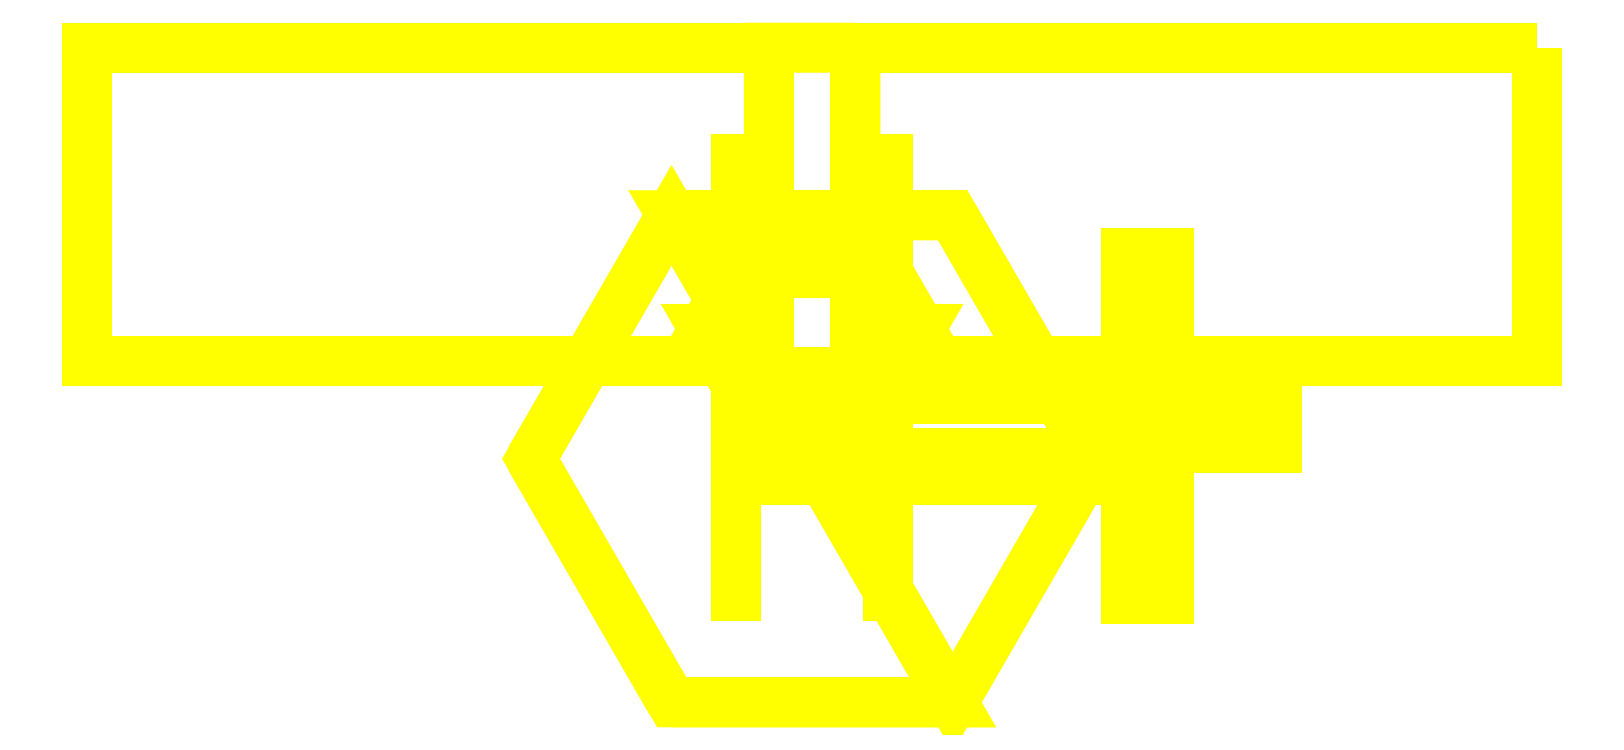
<metadata>
{"format":"dxf","ext":"dxf","renderer":"ezdxf+matplotlib","layout":"modelspace","background":"white","min_lineweight":24,"dpi":150}
</metadata>
<code>
0
SECTION
2
ENTITIES
0
3DFACE
8
TURRET
10
0.07
20
-8.7
30
0.28
11
0.07
21
-8.66
31
0.23
12
0.07
22
-8.62
32
0.28
13
0.07
23
-8.65
33
0.35
0
3DFACE
8
TURRET
10
0.07
20
-8.7
30
0.34
11
0.07
21
-8.7
31
0.28
12
0.07
22
-8.65
32
0.35
13
0.07
23
-8.7
33
0.37
0
3DFACE
8
TURRET
10
0.07
20
-8.77
30
0.35
11
0.07
21
-8.7
31
0.34
12
0.07
22
-8.7
32
0.37
13
0.07
23
-8.75
33
0.4
0
3DFACE
8
TURRET
10
0.07
20
-8.66
30
0.23
11
0.07
21
-8.6
31
0.19
12
0.07
22
-8.58
32
0.26
13
0.07
23
-8.62
33
0.28
0
3DFACE
8
TURRET
10
0.07
20
-8.6
30
0.19
11
0.07
21
-8.43
31
0.19
12
0.07
22
-8.43
32
0.22
13
0.07
23
-8.58
33
0.26
0
3DFACE
8
TURRET
10
0.26
20
-8.62
30
9e-16
11
0.13
21
-8.395
31
9e-16
12
0.13
22
-8.395
32
0.04
13
0.26
23
-8.62
33
0.04
0
3DFACE
8
TURRET
10
0.13
20
-8.395
30
9e-16
11
-0.13
21
-8.395
31
9e-16
12
-0.13
22
-8.395
32
0.04
13
0.13
23
-8.395
33
0.04
0
3DFACE
8
TURRET
10
-0.13
20
-8.395
30
9e-16
11
-0.26
21
-8.62
31
9e-16
12
-0.26
22
-8.62
32
0.04
13
-0.13
23
-8.395
33
0.04
0
3DFACE
8
TURRET
10
-0.26
20
-8.62
30
9e-16
11
-0.13
21
-8.845
31
9e-16
12
-0.13
22
-8.845
32
0.04
13
-0.26
23
-8.62
33
0.04
0
3DFACE
8
TURRET
10
-0.13
20
-8.845
30
9e-16
11
0.13
21
-8.845
31
9e-16
12
0.13
22
-8.845
32
0.04
13
-0.13
23
-8.845
33
0.04
0
3DFACE
8
TURRET
10
0.13
20
-8.845
30
9e-16
11
0.26
21
-8.62
31
9e-16
12
0.26
22
-8.62
32
0.04
13
0.13
23
-8.845
33
0.04
0
3DFACE
8
TURRET
10
0.06
20
-8.5
30
0.17
11
0.03
21
-8.552
31
0.17
12
0.05
22
-8.587
32
0.13
13
0.1
23
-8.5
33
0.13
0
3DFACE
8
TURRET
10
0.03
20
-8.552
30
0.17
11
-0.03
21
-8.552
31
0.17
12
-0.05
22
-8.587
32
0.13
13
0.05
23
-8.587
33
0.13
0
3DFACE
8
TURRET
10
-0.03
20
-8.552
30
0.17
11
-0.06
21
-8.5
31
0.17
12
-0.1
22
-8.5
32
0.13
13
-0.05
23
-8.587
33
0.13
0
3DFACE
8
TURRET
10
-0.06
20
-8.5
30
0.17
11
-0.03
21
-8.448
31
0.17
12
-0.05
22
-8.413
32
0.13
13
-0.1
23
-8.5
33
0.13
0
3DFACE
8
TURRET
10
-0.03
20
-8.448
30
0.17
11
0.03
21
-8.448
31
0.17
12
0.05
22
-8.413
32
0.13
13
-0.05
23
-8.413
33
0.13
0
3DFACE
8
TURRET
10
0.03
20
-8.448
30
0.17
11
0.06
21
-8.5
31
0.17
12
0.1
22
-8.5
32
0.13
13
0.05
23
-8.413
33
0.13
0
3DFACE
8
TURRET
10
0.1
20
-8.5
30
0.04
11
0.05
21
-8.413
31
0.04
12
0.05
22
-8.413
32
0.13
13
0.1
23
-8.5
33
0.13
0
3DFACE
8
TURRET
10
0.05
20
-8.413
30
0.04
11
-0.05
21
-8.413
31
0.04
12
-0.05
22
-8.413
32
0.13
13
0.05
23
-8.413
33
0.13
0
3DFACE
8
TURRET
10
-0.05
20
-8.413
30
0.04
11
-0.1
21
-8.5
31
0.04
12
-0.1
22
-8.5
32
0.13
13
-0.05
23
-8.413
33
0.13
0
3DFACE
8
TURRET
10
-0.1
20
-8.5
30
0.04
11
-0.05
21
-8.587
31
0.04
12
-0.05
22
-8.587
32
0.13
13
-0.1
23
-8.5
33
0.13
0
3DFACE
8
TURRET
10
-0.05
20
-8.587
30
0.04
11
0.05
21
-8.587
31
0.04
12
0.05
22
-8.587
32
0.13
13
-0.05
23
-8.587
33
0.13
0
3DFACE
8
TURRET
10
0.05
20
-8.587
30
0.04
11
0.1
21
-8.5
31
0.04
12
0.1
22
-8.5
32
0.13
13
0.05
23
-8.587
33
0.13
0
3DFACE
8
TURRET
10
0.06
20
-8.5
30
0.17
11
0.03
21
-8.448
31
0.17
12
0.03
22
-8.448
32
0.19
13
0.06
23
-8.5
33
0.19
0
3DFACE
8
TURRET
10
0.03
20
-8.448
30
0.17
11
-0.03
21
-8.448
31
0.17
12
-0.03
22
-8.448
32
0.19
13
0.03
23
-8.448
33
0.19
0
3DFACE
8
TURRET
10
-0.03
20
-8.448
30
0.17
11
-0.06
21
-8.5
31
0.17
12
-0.06
22
-8.5
32
0.19
13
-0.03
23
-8.448
33
0.19
0
3DFACE
8
TURRET
10
-0.06
20
-8.5
30
0.17
11
-0.03
21
-8.552
31
0.17
12
-0.03
22
-8.552
32
0.19
13
-0.06
23
-8.5
33
0.19
0
3DFACE
8
TURRET
10
-0.03
20
-8.552
30
0.17
11
0.03
21
-8.552
31
0.17
12
0.03
22
-8.552
32
0.19
13
-0.03
23
-8.552
33
0.19
0
3DFACE
8
TURRET
10
0.03
20
-8.552
30
0.17
11
0.06
21
-8.5
31
0.17
12
0.06
22
-8.5
32
0.19
13
0.03
23
-8.552
33
0.19
0
3DFACE
8
TURRET
10
-0.07
20
-8.7
30
0.28
11
-0.07
21
-8.66
31
0.23
12
-0.07
22
-8.62
32
0.28
13
-0.07
23
-8.65
33
0.35
0
3DFACE
8
TURRET
10
-0.07
20
-8.7
30
0.34
11
-0.07
21
-8.7
31
0.28
12
-0.07
22
-8.65
32
0.35
13
-0.07
23
-8.7
33
0.37
0
3DFACE
8
TURRET
10
-0.07
20
-8.77
30
0.35
11
-0.07
21
-8.7
31
0.34
12
-0.07
22
-8.7
32
0.37
13
-0.07
23
-8.75
33
0.4
0
3DFACE
8
TURRET
10
-0.07
20
-8.66
30
0.23
11
-0.07
21
-8.6
31
0.19
12
-0.07
22
-8.58
32
0.26
13
-0.07
23
-8.62
33
0.28
0
3DFACE
8
TURRET
10
-0.07
20
-8.6
30
0.19
11
-0.07
21
-8.43
31
0.19
12
-0.07
22
-8.43
32
0.22
13
-0.07
23
-8.58
33
0.26
0
3DFACE
8
TURRET
10
-0.07
20
-8.6
30
0.19
11
-0.07
21
-8.43
31
0.19
12
0.07
22
-8.43
32
0.19
13
0.07
23
-8.6
33
0.19
0
3DFACE
8
TURRET
10
-0.26
20
-8.62
30
0.04
11
-0.13
21
-8.845
31
0.04
12
0.13
22
-8.845
32
0.04
13
-0.13
23
-8.395
33
0.04
0
3DFACE
8
TURRET
10
-0.13
20
-8.395
30
0.04
11
0.13
21
-8.845
31
0.04
12
0.26
22
-8.62
32
0.04
13
0.13
23
-8.395
33
0.04
0
3DFACE
8
TURRET
10
0.13
20
-8.845
30
9e-16
11
-0.13
21
-8.395
31
9e-16
12
0.13
22
-8.395
32
9e-16
13
0.26
23
-8.62
33
9e-16
0
3DFACE
8
TURRET
10
-0.13
20
-8.845
30
9e-16
11
-0.26
21
-8.62
31
9e-16
12
-0.13
22
-8.395
32
9e-16
13
0.13
23
-8.845
33
9e-16
0
3DFACE
8
TURRET
10
0.29
20
-8.75
30
0.08
11
0.29
21
-8.703
31
-0.03314
12
0.33
22
-8.703
32
-0.03314
13
0.33
23
-8.75
33
0.08
0
3DFACE
8
TURRET
10
0.29
20
-8.477
30
-0.03314
11
0.29
21
-8.43
31
0.08
12
0.33
22
-8.43
32
0.08
13
0.33
23
-8.477
33
-0.03314
0
3DFACE
8
TURRET
10
0.33
20
-8.703
30
-0.03314
11
0.33
21
-8.59
31
-0.08
12
0.33
22
-8.477
32
-0.03314
13
0.33
23
-8.75
33
0.08
0
3DFACE
8
TURRET
10
0.33
20
-8.75
30
0.08
11
0.33
21
-8.477
31
-0.03314
12
0.33
22
-8.43
32
0.08
13
0.33
23
-8.703
33
0.1931
0
3DFACE
8
TURRET
10
0.29
20
-8.75
30
0.08
11
0.29
21
-8.477
31
-0.03314
12
0.29
22
-8.59
32
-0.08
13
0.29
23
-8.703
33
-0.03314
0
3DFACE
8
TURRET
10
0.29
20
-8.703
30
0.1931
11
0.29
21
-8.43
31
0.08
12
0.29
22
-8.477
32
-0.03314
13
0.29
23
-8.75
33
0.08
0
3DFACE
8
TURRET
10
0.29
20
-8.43
30
0.08
11
0.29
21
-8.477
31
0.1931
12
0.33
22
-8.477
32
0.1931
13
0.33
23
-8.43
33
0.08
0
3DFACE
8
TURRET
10
0.29
20
-8.477
30
0.1931
11
0.29
21
-8.59
31
0.24
12
0.33
22
-8.59
32
0.24
13
0.33
23
-8.477
33
0.1931
0
3DFACE
8
TURRET
10
0.29
20
-8.59
30
0.24
11
0.29
21
-8.703
31
0.1931
12
0.33
22
-8.703
32
0.1931
13
0.33
23
-8.59
33
0.24
0
3DFACE
8
TURRET
10
0.29
20
-8.703
30
0.1931
11
0.29
21
-8.75
31
0.08
12
0.33
22
-8.75
32
0.08
13
0.33
23
-8.703
33
0.1931
0
3DFACE
8
TURRET
10
0.33
20
-8.703
30
0.1931
11
0.33
21
-8.43
31
0.08
12
0.33
22
-8.477
32
0.1931
13
0.33
23
-8.59
33
0.24
0
3DFACE
8
TURRET
10
0.29
20
-8.59
30
0.24
11
0.29
21
-8.477
31
0.1931
12
0.29
22
-8.43
32
0.08
13
0.29
23
-8.703
33
0.1931
0
3DFACE
8
TURRET
10
0.29
20
-8.703
30
-0.03314
11
0.29
21
-8.59
31
-0.08
12
0.33
22
-8.59
32
-0.08
13
0.33
23
-8.703
33
-0.03314
0
3DFACE
8
TURRET
10
0.29
20
-8.59
30
-0.08
11
0.29
21
-8.477
31
-0.03314
12
0.33
22
-8.477
32
-0.03314
13
0.33
23
-8.59
33
-0.08
0
3DFACE
8
TURRET
10
0.33
20
-8.61
30
-0.04
11
0.33
21
-8.59
31
-0.06
12
0.43
22
-8.59
32
-0.06
13
0.43
23
-8.61
33
-0.04
0
3DFACE
8
TURRET
10
0.33
20
-8.59
30
-0.06
11
0.33
21
-8.57
31
-0.04
12
0.43
22
-8.57
32
-0.04
13
0.43
23
-8.59
33
-0.06
0
3DFACE
8
TURRET
10
0.33
20
-8.57
30
-0.04
11
0.33
21
-8.59
31
-0.02
12
0.43
22
-8.59
32
-0.02
13
0.43
23
-8.57
33
-0.04
0
3DFACE
8
TURRET
10
0.33
20
-8.59
30
-0.02
11
0.33
21
-8.61
31
-0.04
12
0.43
22
-8.61
32
-0.04
13
0.43
23
-8.59
33
-0.02
0
3DFACE
8
TURRET
10
0.43
20
-8.61
30
-0.04
11
0.43
21
-8.59
31
-0.06
12
0.43
22
-8.57
32
-0.04
13
0.43
23
-8.59
33
-0.02
0
3DFACE
8
TURRET
10
-0.05
20
-8.565
30
0.1233
11
-0.05
21
-8.615
31
0.1233
12
0.29
22
-8.615
32
0.1233
13
0.29
23
-8.565
33
0.1233
0
3DFACE
8
TURRET
10
-0.05
20
-8.615
30
0.1233
11
-0.05
21
-8.64
31
0.08
12
0.29
22
-8.64
32
0.08
13
0.29
23
-8.615
33
0.1233
0
3DFACE
8
TURRET
10
-0.05
20
-8.54
30
0.08
11
-0.05
21
-8.565
31
0.1233
12
0.29
22
-8.565
32
0.1233
13
0.29
23
-8.54
33
0.08
0
3DFACE
8
TURRET
10
-0.05
20
-8.64
30
0.08
11
-0.05
21
-8.615
31
0.0367
12
0.29
22
-8.615
32
0.0367
13
0.29
23
-8.64
33
0.08
0
3DFACE
8
TURRET
10
-0.05
20
-8.565
30
0.0367
11
-0.05
21
-8.54
31
0.08
12
0.29
22
-8.54
32
0.08
13
0.29
23
-8.565
33
0.0367
0
3DFACE
8
TURRET
10
-0.05
20
-8.615
30
0.0367
11
-0.05
21
-8.565
31
0.0367
12
0.29
22
-8.565
32
0.0367
13
0.29
23
-8.615
33
0.0367
0
3DFACE
8
TURRET
10
-0.05
20
-8.565
30
0.1233
11
-0.05
21
-8.54
31
0.08
12
-0.05
22
-8.565
32
0.0367
13
-0.05
23
-8.615
33
0.1233
0
3DFACE
8
TURRET
10
-0.05
20
-8.615
30
0.1233
11
-0.05
21
-8.565
31
0.0367
12
-0.05
22
-8.615
32
0.0367
13
-0.05
23
-8.64
33
0.08
0
3DFACE
8
TURRET
10
0.67
20
-8.24
30
-0.27
11
0.04
21
-8.24
31
-0.27
12
0.04
22
-8.53
32
0.69
13
0.67
23
-8.53
33
0.69
0
3DFACE
8
TURRET
10
-0.04
20
-8.24
30
-0.27
11
-0.67
21
-8.24
31
-0.27
12
-0.67
22
-8.53
32
0.69
13
-0.04
23
-8.53
33
0.69
0
3DFACE
8
TURRET
10
0.04
20
-8.24
30
-0.27
11
-0.04
21
-8.24
31
-0.27
12
-0.04
22
-8.4
32
0.2599
13
0.04
23
-8.4
33
0.2599
0
3DFACE
8
TURRET
10
-0.07
20
-8.4
30
0
11
-0.07
21
-8.32
31
-0.01
12
-0.07
22
-8.35
32
0.09
13
-0.07
23
-8.4
33
0.04
0
3DFACE
8
TURRET
10
0.07
20
-8.4
30
0
11
0.07
21
-8.32
31
-0.01
12
0.07
22
-8.35
32
0.09
13
0.07
23
-8.4
33
0.04
0
VIEWPORT
8
0
10
144.7
20
101.2
30
0
40
391.1
41
222.2
68
     2
69
     1
0
VIEWPORT
8
0
10
139.2
20
100.8
30
0
40
222.8
41
161.3
68
     1
69
     2
0
ENDSEC
0
EOF

</code>
